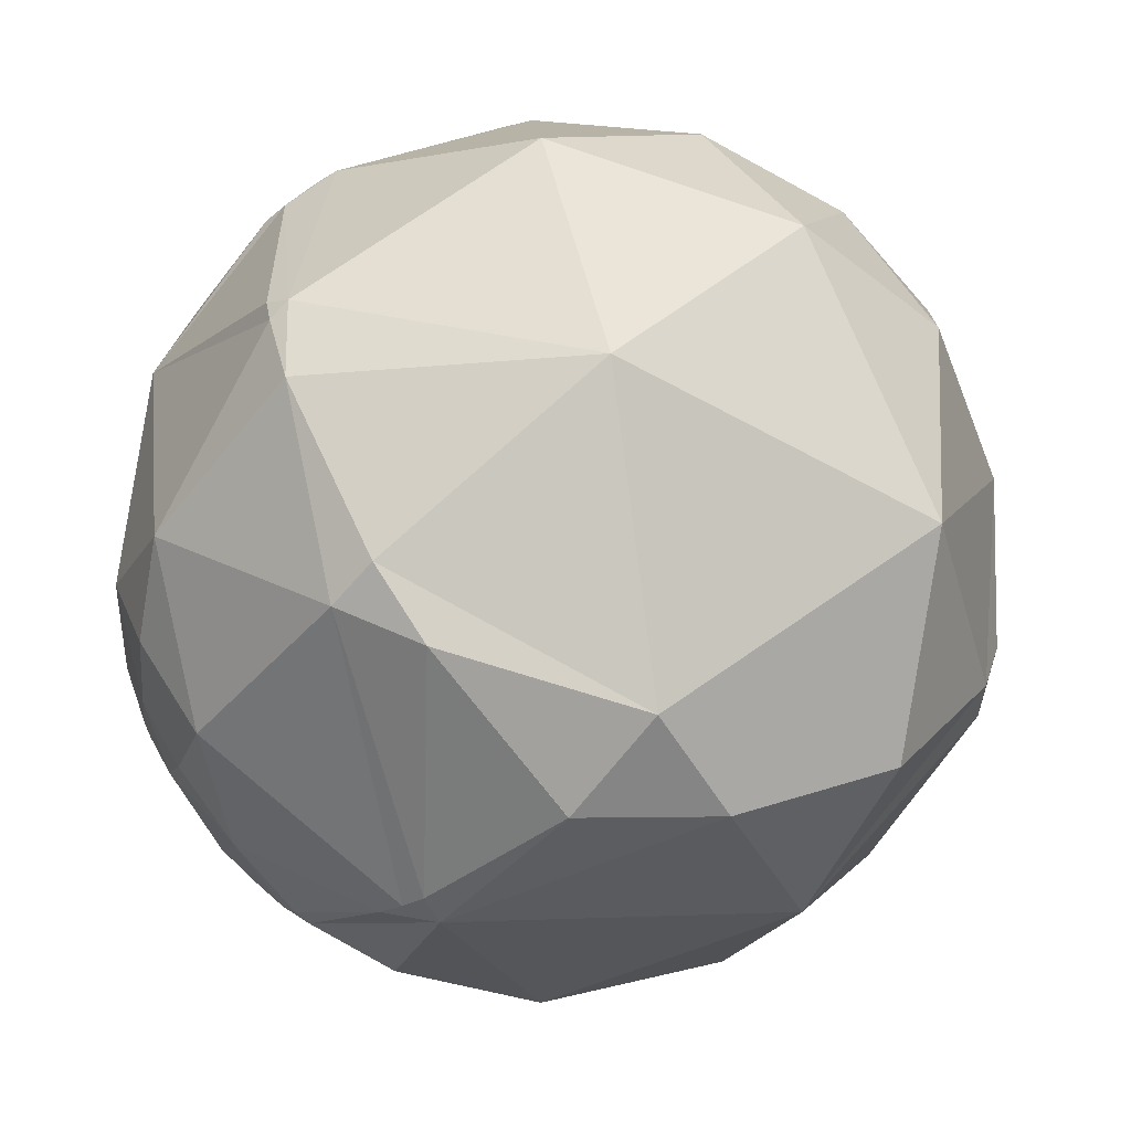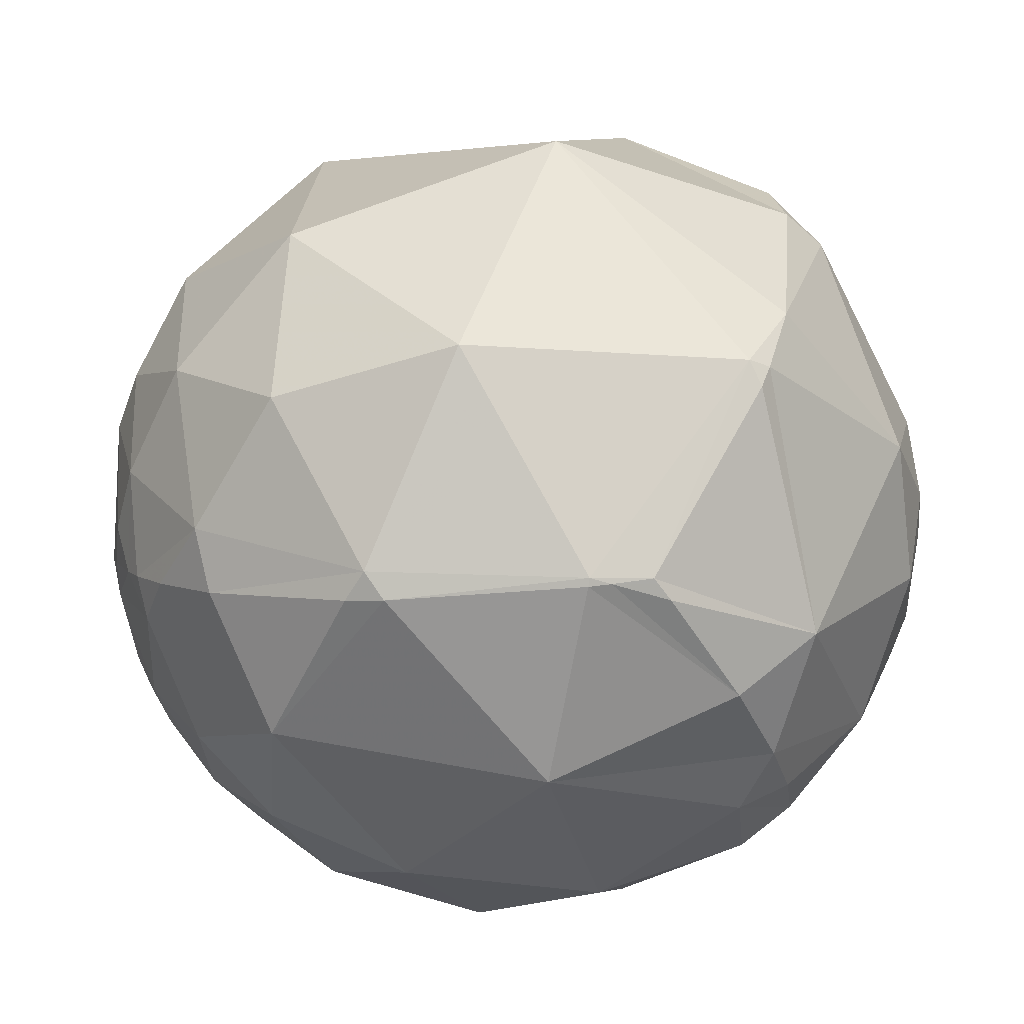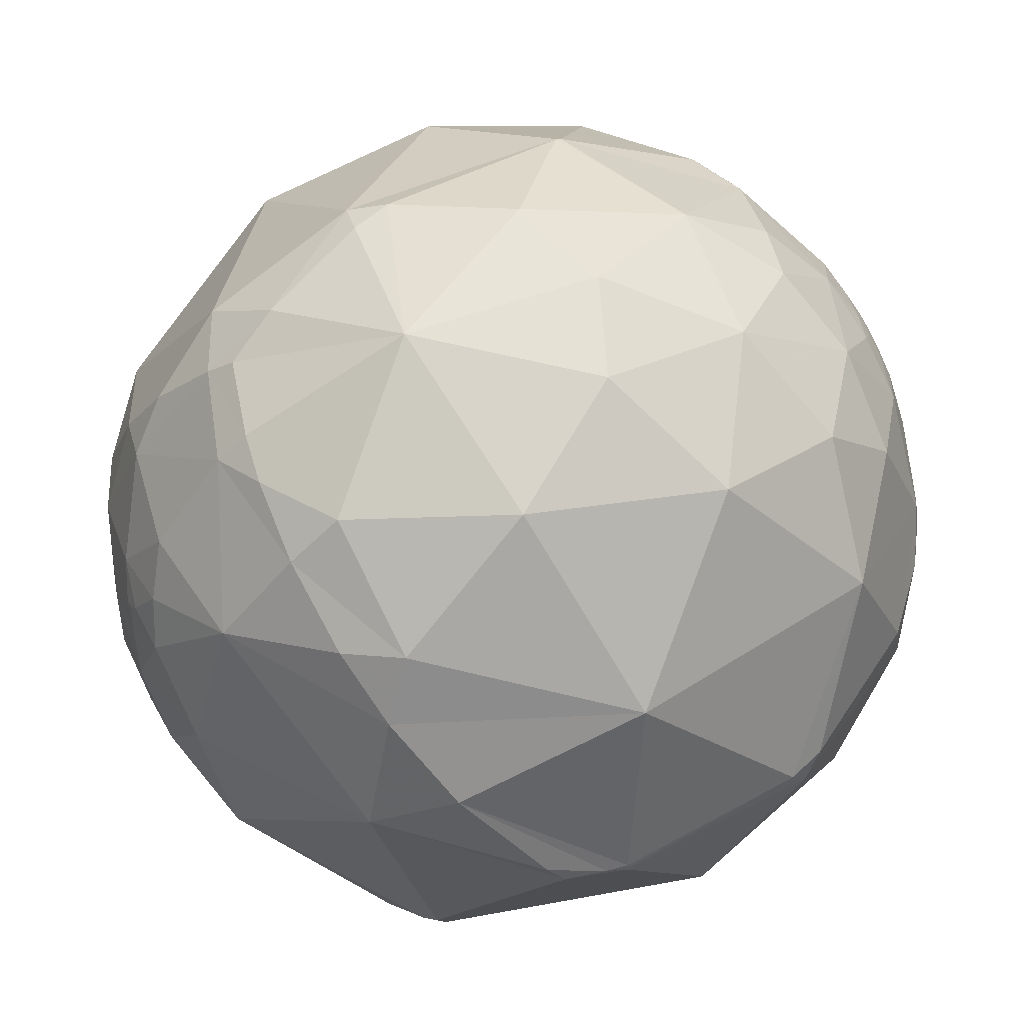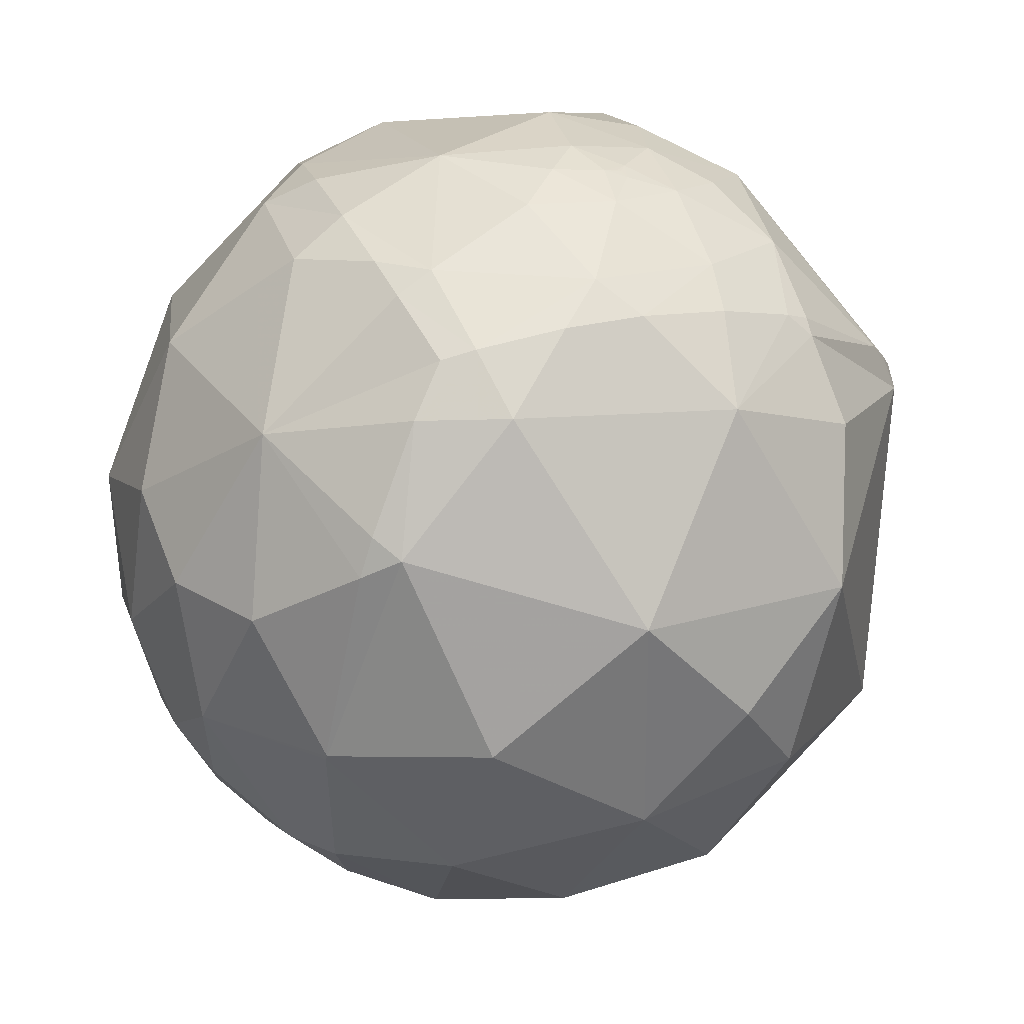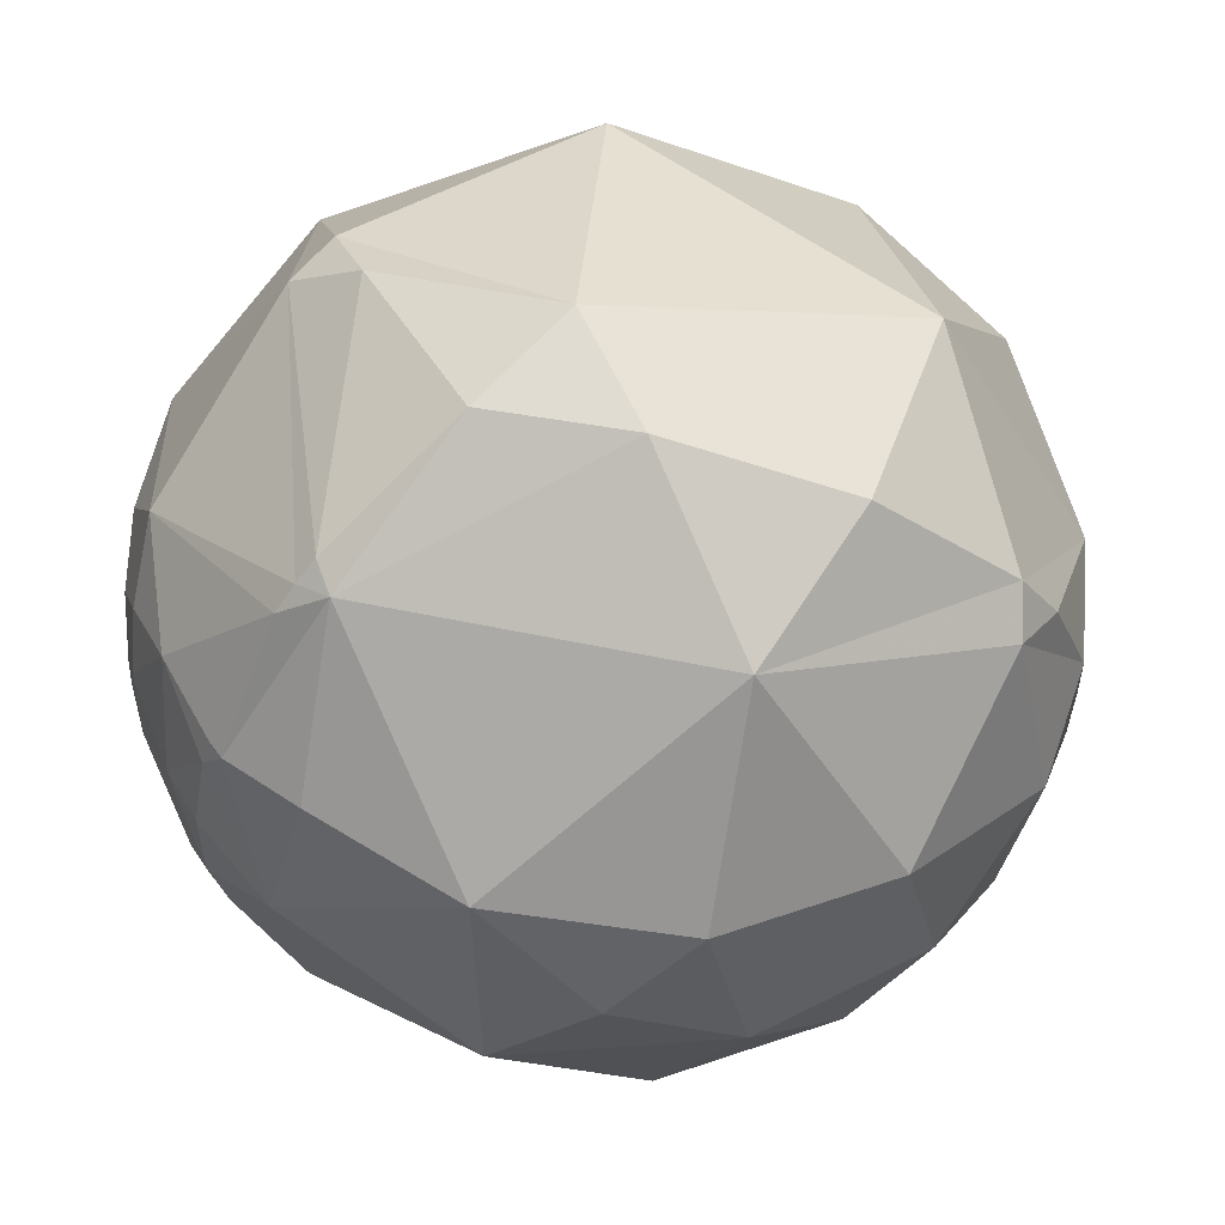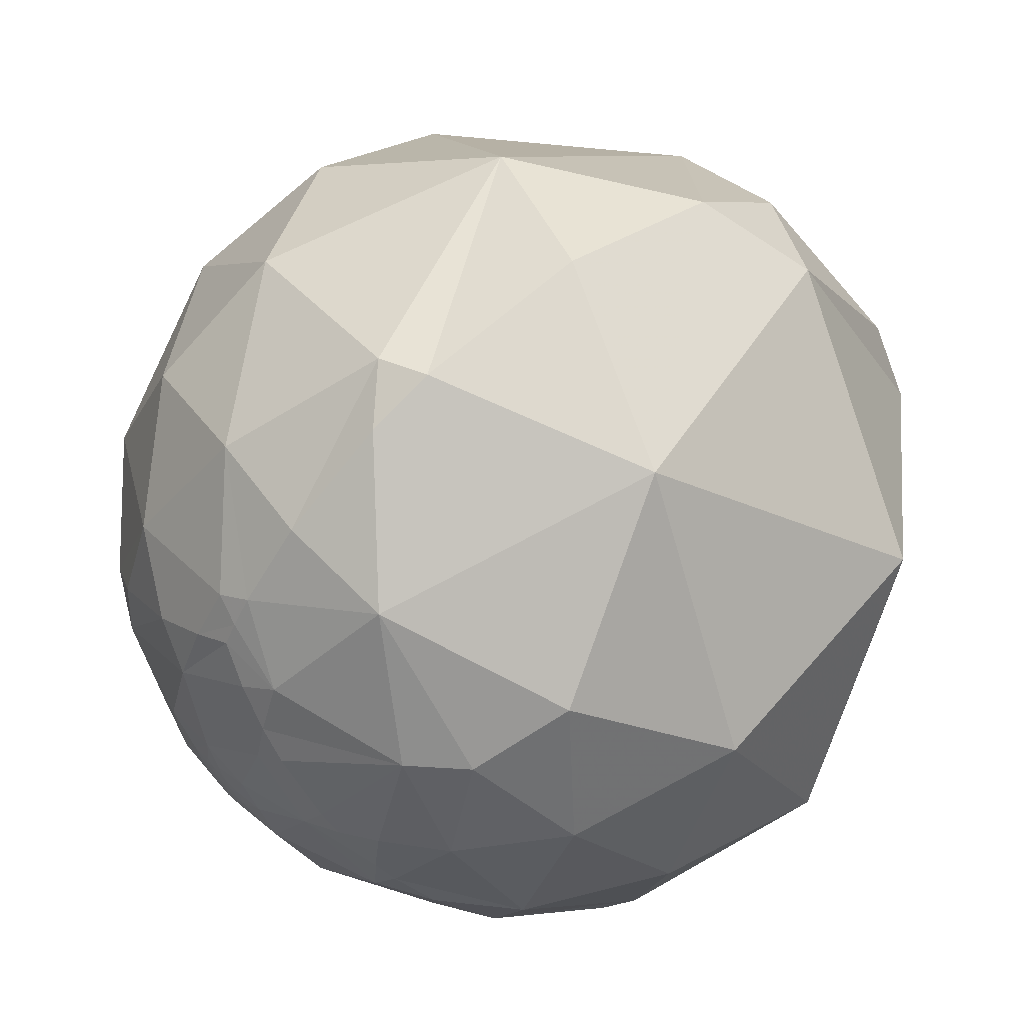
<metadata>
{"format":"obj","ext":"obj","renderer":"f3d","projection":"perspective","resolution":1024,"background":"white","views":[{"elev":46.0,"azim":131.9,"up":"+Z"},{"elev":52.6,"azim":-17.4,"up":"+Z"},{"elev":-76.2,"azim":-163.0,"up":"+Y"},{"elev":-61.0,"azim":49.0,"up":"+Z"},{"elev":-5.7,"azim":148.0,"up":"+Z"},{"elev":55.0,"azim":-57.6,"up":"+Y"}]}
</metadata>
<code>
v 0.07453 -0.7478 0.6597
v 0.447 -0.5876 -0.6744
v 0.7064 0.6585 0.2595
v -0.8857 0.4084 -0.2209
v -0.9601 -0.1939 0.2014
v -0.9711 0.06289 0.2303
v 0.4225 -0.3651 0.8296
v 0.4496 -0.8102 0.3761
v -0.2202 -0.9376 0.2691
v 0.817 -0.3991 0.4162
v -0.5293 -0.8379 -0.133
v -0.09763 -0.966 -0.2393
v -0.06348 -0.7239 0.687
v -0.5131 -0.5461 0.6621
v -0.4481 0.2834 0.8479
v -0.2025 -0.2336 0.951
v -0.6012 -0.1224 0.7896
v -0.7649 0.1584 0.6244
v 0.1925 0.3081 0.9317
v -0.6712 0.5012 0.5462
v -0.1809 0.7949 -0.5791
v -0.3577 0.923 -0.1416
v 0.2714 0.9351 -0.2278
v 0.2052 0.6838 -0.7003
v 0.2928 0.4531 -0.842
v -0.04879 0.4465 -0.8934
v -0.4315 0.5465 -0.7178
v -0.4485 0.213 -0.868
v -0.3821 -0.2099 -0.9
v -0.7696 -0.03473 -0.6376
v -0.09201 0.03008 -0.9953
v -0.7179 0.3815 -0.5823
v 0.8055 -0.5771 0.1346
v 0.5182 0.7229 0.4569
v 0.8102 0.1272 0.5721
v 0.2915 -0.8985 -0.3283
v 0.04468 -0.7587 -0.6499
v 0.5313 -0.6908 -0.4904
v 0.3472 0.09528 -0.9329
v 0.5984 0.4794 -0.6419
v 0.7696 -0.009327 -0.6385
v 0.9867 -0.05047 -0.1545
v 0.9362 -0.3086 -0.168
v 0.9103 -0.1923 -0.3665
v 0.9281 0.1027 -0.358
v 0.8829 0.4628 -0.07923
v 0.9817 -0.1309 0.1386
v 0.7369 -0.5893 -0.3311
v 0.6334 -0.7634 -0.1265
v -0.7884 -0.603 -0.122
v -0.8866 -0.3866 -0.2538
v -0.7638 -0.6048 0.2253
v -0.91 -0.4147 -0.005192
v -0.9159 0.08799 0.3917
v -0.8395 0.3612 0.4059
v -0.6007 0.6929 -0.3989
v -0.8282 0.4908 -0.2707
v 0.8933 -0.4298 -0.1316
v 0.8662 -0.4692 -0.172
v 0.858 -0.4303 -0.2805
v -0.616 -0.4114 -0.6718
v -0.3916 -0.6676 -0.6332
v -0.2639 -0.5276 -0.8075
v -0.7897 -0.2584 -0.5564
v -0.7944 -0.3833 -0.4711
v 0.907 -0.3817 0.178
v 0.1162 -0.4089 -0.9052
v 0.4818 -0.4097 -0.7746
v 0.7571 -0.4099 -0.5087
v -0.8211 -0.2219 0.5259
v -0.2431 0.8368 0.4906
v 0.8458 0.2755 -0.4569
v 0.2347 -0.972 -0.01079
v -0.7585 0.6411 0.1167
v -0.9037 0.3387 0.2618
v -0.6616 -0.625 -0.4143
v -0.3501 -0.8253 -0.443
v 0.9742 -0.2209 -0.04589
v 0.8366 -0.5414 -0.08392
v 0.9256 -0.3785 0.003232
v 0.7984 -0.5673 -0.2018
v -0.9892 -0.006656 -0.1461
v -0.9828 -0.08083 -0.1661
v -0.9991 0.01196 0.04117
v -0.9816 0.1692 -0.08883
v -0.919 0.3883 -0.06835
v -0.9139 0.2134 -0.3452
v -0.9654 0.03506 -0.2584
v -0.9175 -0.005584 -0.3978
v -0.9518 -0.1992 -0.233
v -0.9514 -0.1386 -0.2749
v -0.9459 -0.1094 -0.3053
v -0.9764 -0.1362 -0.1674
v -0.9911 -0.08393 -0.1035
v -0.963 -0.0376 -0.2667
v -0.9735 -0.02789 -0.2268
v -0.9651 -0.1383 -0.2222
v -0.9573 -0.07261 -0.2799
v -0.9461 -0.06185 -0.3179
v -0.9758 -0.2051 -0.07603
v -0.9027 -0.1791 -0.3913
v 0.8827 -0.4424 -0.1585
v 0.8864 -0.4348 -0.1588
v 0.8831 -0.441 -0.1601
v 0.8895 -0.4201 -0.1796
v 0.8823 -0.4413 -0.164
v 0.8827 -0.4416 -0.161
v 0.8835 -0.4401 -0.1604
v 0.8831 -0.4409 -0.1607
v 0.8829 -0.4412 -0.1608
v 0.8831 -0.4408 -0.1605
v 0.883 -0.4408 -0.1611
v 0.8832 -0.4406 -0.1604
v -0.9738 -0.107 -0.2005
v -0.9612 -0.09344 -0.2594
v -0.9661 -0.1095 -0.2339
v -0.9666 -0.06029 -0.2491
v -0.9748 -0.06951 -0.212
v 0.1032 -0.783 0.6134
v 0.2327 -0.9038 0.3592
v 0.3202 -0.9382 0.1315
v 0.3745 -0.9259 -0.04994
v 0.4213 -0.8682 -0.262
v 0.4446 -0.7837 -0.4338
v 0.4506 -0.7179 -0.5306
v 0.3324 -0.5613 -0.7579
v 0.1041 -0.4827 -0.8696
v 0.02025 -0.4461 -0.8948
v -0.3806 -0.215 -0.8994
v -0.3847 -0.2121 -0.8984
v -0.393 -0.2062 -0.8961
v -0.6841 0.04489 -0.728
v -0.765 0.1403 -0.6285
v -0.8518 0.2815 -0.4418
v -0.8793 0.3614 -0.31
v -0.928 0.34 -0.1525
v -0.9607 0.2658 -0.08048
v -0.9787 0.2041 -0.02204
v -0.9926 0.08266 0.08937
v -0.9907 0.03612 0.1309
v -0.9739 -0.06382 0.2179
v -0.959 -0.1133 0.2599
v -0.9176 -0.2084 0.3386
v -0.825 -0.346 0.4469
v -0.5641 -0.5658 0.6014
v -0.4872 -0.6081 0.6268
v -0.07025 -0.7362 0.6731
v -0.01972 -0.7421 0.67
v 0.4337 -0.4201 0.7972
v 0.469 -0.3741 0.8
v 0.563 -0.2327 0.793
v 0.7286 0.1667 0.6643
v 0.7553 0.334 0.5639
v -0.8618 0.4621 -0.2095
v -0.8259 0.5296 -0.1934
v -0.7064 0.6928 -0.1451
v -0.491 0.8685 -0.06812
v -0.3472 0.9376 -0.02078
v 0.05004 0.9939 0.09859
v 0.4542 0.8671 0.2045
v 0.7058 0.6592 0.2594
v 0.5137 -0.5428 -0.6644
v 0.6635 -0.4171 -0.6211
v 0.776 -0.2892 -0.5605
v 0.874 -0.1304 -0.4681
v 0.9313 0.02323 -0.3634
v 0.943 0.07623 -0.324
v 0.9353 0.3389 -0.1015
v 0.9188 0.3915 -0.0508
v 0.8996 0.4366 -0.005181
f 122 123 49
f 1 119 8 149
f 120 119 148 147 9
f 119 120 8
f 170 169 46
f 112 111 109
f 120 121 8
f 121 122 49 8
f 126 127 67 68
f 161 160 34
f 123 124 38 49
f 125 2 162 38
f 141 142 54 6
f 83 94 82
f 124 125 38
f 162 163 69 38
f 2 125 37 126
f 133 132 30
f 168 169 47 42
f 125 124 36 37
f 133 134 32
f 130 131 29
f 32 56 27
f 151 150 10 35
f 124 123 36
f 118 114 83
f 122 121 73
f 123 122 73 36
f 149 150 7
f 160 161 46 23
f 121 120 9 73
f 168 167 45 46
f 119 1 148
f 153 152 35
f 163 164 69
f 129 130 29
f 151 152 19 7
f 164 165 44 69
f 165 166 44
f 166 167 42 44
f 4 135 87 136
f 95 96 88
f 3 170 46 161
f 63 37 62
f 167 168 42
f 4 136 86 154
f 162 2 126 68
f 41 40 72
f 169 170 35 47
f 79 80 33
f 100 51 53
f 170 3 153 35
f 131 130 61 30
f 26 25 39
f 70 14 17
f 169 168 46
f 41 39 40
f 167 166 45
f 166 165 41 45
f 165 164 41
f 164 163 68 41
f 163 162 68
f 146 145 52 9
f 135 134 87
f 152 151 35
f 150 149 8 10
f 1 149 7 13 148
f 132 133 32 28
f 150 151 7
f 134 133 30 87
f 152 153 34 19
f 153 3 161 34
f 25 24 40
f 132 131 30
f 130 129 63 61
f 129 128 63
f 15 18 17
f 128 127 37 63
f 127 126 37
f 127 128 67
f 141 140 84 5
f 72 40 46
f 128 129 29 67
f 38 48 49
f 89 101 99
f 131 132 28 29
f 138 139 75
f 134 135 57 32
f 71 19 34
f 135 4 154 57
f 147 146 9
f 145 144 52
f 144 143 5 52
f 27 26 28
f 143 142 5
f 142 141 5
f 140 139 84
f 48 69 60
f 139 138 85 84
f 138 137 85
f 137 136 87 85
f 102 58 59
f 136 137 86
f 111 110 109
f 105 60 43
f 137 138 75 86
f 139 140 6 75
f 140 141 6
f 142 143 70 54
f 143 144 70
f 144 145 14 70
f 145 146 14
f 146 147 13 14
f 147 148 13
f 75 55 74
f 160 159 71 34
f 159 158 71
f 110 112 109
f 158 157 74 71
f 87 88 85
f 44 43 60
f 76 77 11
f 157 156 74
f 103 108 106
f 156 155 74
f 155 154 86 74
f 154 155 57
f 20 18 15
f 155 156 56 57
f 24 23 40
f 156 157 22 56
f 106 112 110
f 157 158 22
f 158 159 23 22
f 159 160 23
f 104 108 102
f 108 104 113
f 71 74 20
f 102 108 103
f 104 102 110
f 39 68 67
f 105 58 103
f 58 105 43
f 96 117 118
f 103 58 102
f 105 103 106
f 112 108 113
f 108 112 106
f 87 30 89
f 112 113 111
f 110 111 104
f 104 111 113
f 106 110 107
f 107 110 102
f 106 107 102
f 102 59 106
f 106 59 105
f 105 59 60
f 59 58 79
f 118 116 114
f 116 118 115
f 114 116 97
f 116 115 91
f 115 118 117
f 98 117 95
f 117 98 115
f 95 117 96
f 98 95 99
f 53 5 100
f 118 83 82
f 42 43 44
f 83 114 93
f 96 118 82
f 93 114 97
f 83 93 94
f 115 98 92
f 97 116 91
f 5 84 100
f 13 7 16
f 11 12 9
f 12 11 77
f 9 12 73
f 11 9 52
f 45 41 72
f 16 19 15
f 19 16 7
f 47 35 10
f 15 19 71
f 18 20 55
f 16 15 17
f 88 89 99
f 15 71 20
f 37 12 77
f 21 23 24
f 23 21 22
f 21 24 26
f 24 25 26
f 21 26 27
f 21 27 56
f 31 29 28
f 29 31 67
f 31 28 26
f 33 10 8
f 10 33 66
f 33 8 49
f 10 66 47
f 66 33 80
f 23 46 40
f 36 12 37
f 12 36 73
f 41 68 39
f 40 39 25
f 48 38 69
f 49 48 81
f 55 20 74
f 18 55 54
f 56 22 21
f 56 32 57
f 79 58 80
f 59 79 81
f 60 59 81
f 13 16 14
f 61 62 76
f 62 61 63
f 76 62 77
f 61 76 65
f 64 30 61
f 30 64 101
f 64 61 65
f 17 14 16
f 70 17 18
f 70 18 54
f 90 100 93
f 62 37 77
f 67 31 39
f 55 75 54
f 11 52 50
f 75 74 86
f 101 92 99
f 50 51 76
f 51 50 53
f 76 51 65
f 96 82 88
f 50 76 11
f 80 58 43
f 47 66 80
f 47 80 78
f 47 78 42
f 78 80 43
f 79 49 81
f 49 79 33
f 42 78 43
f 89 30 101
f 87 89 88
f 90 91 101
f 91 90 97
f 101 91 92
f 90 101 51
f 92 91 115
f 51 101 65
f 90 51 100
f 94 93 100
f 92 98 99
f 94 84 82
f 84 94 100
f 82 84 85
f 99 95 88
f 75 6 54
f 64 65 101
f 28 32 27
f 50 52 53
f 39 31 26
f 5 53 52
f 69 44 60
f 46 45 72
f 48 60 81
f 82 85 88
f 97 90 93

</code>
